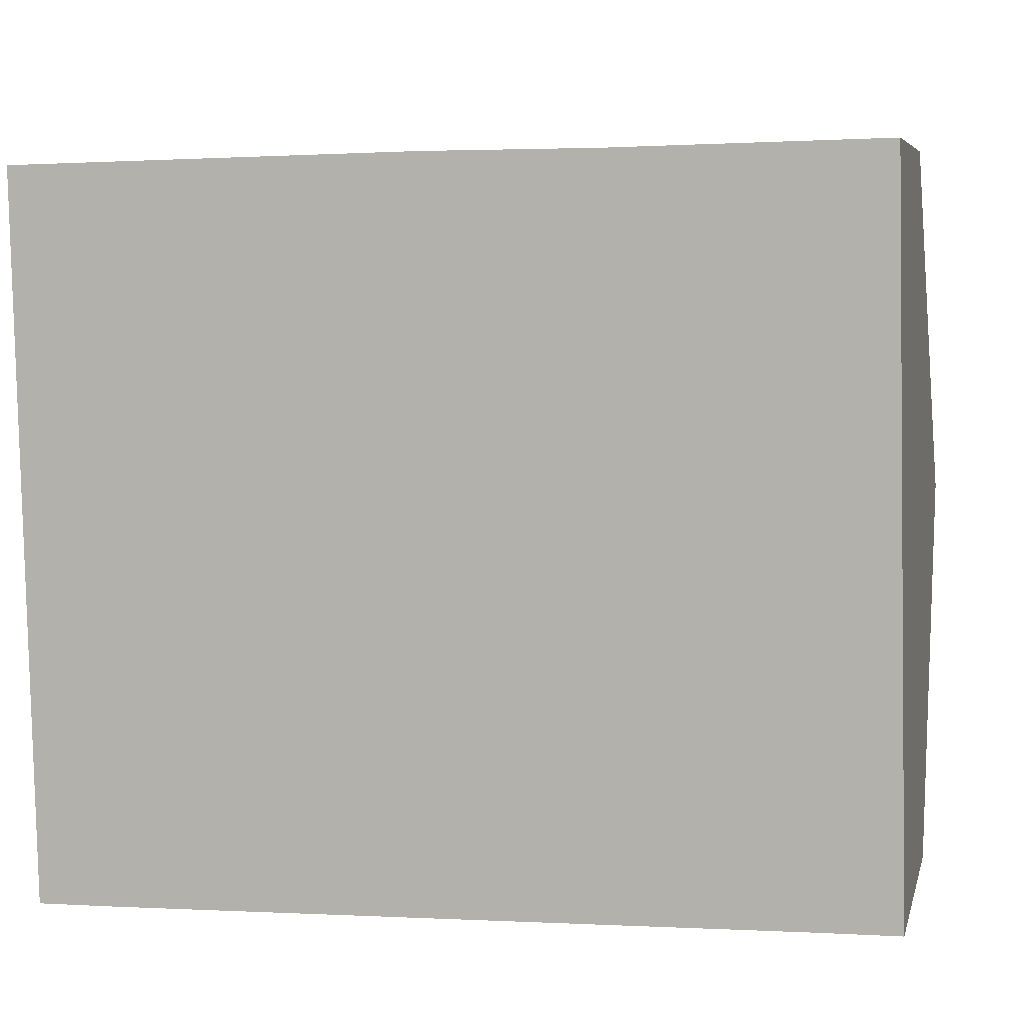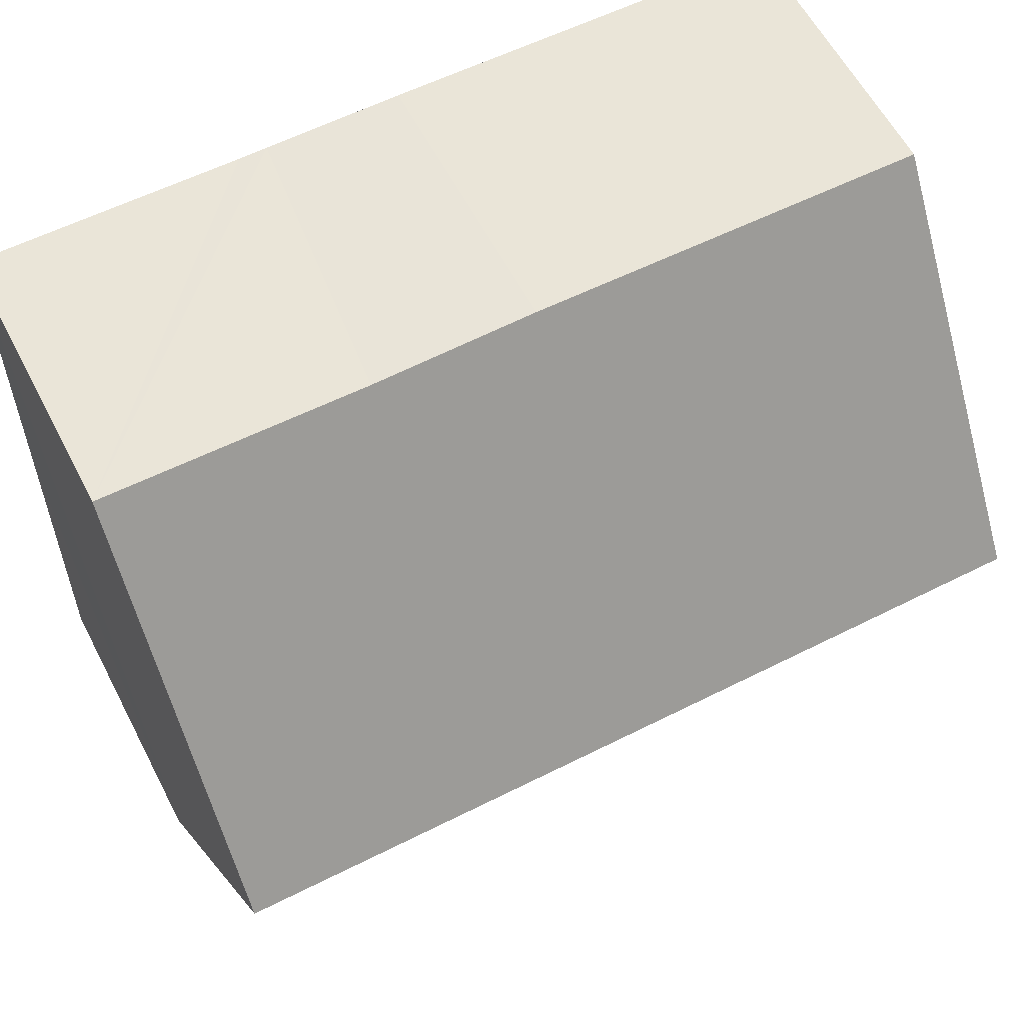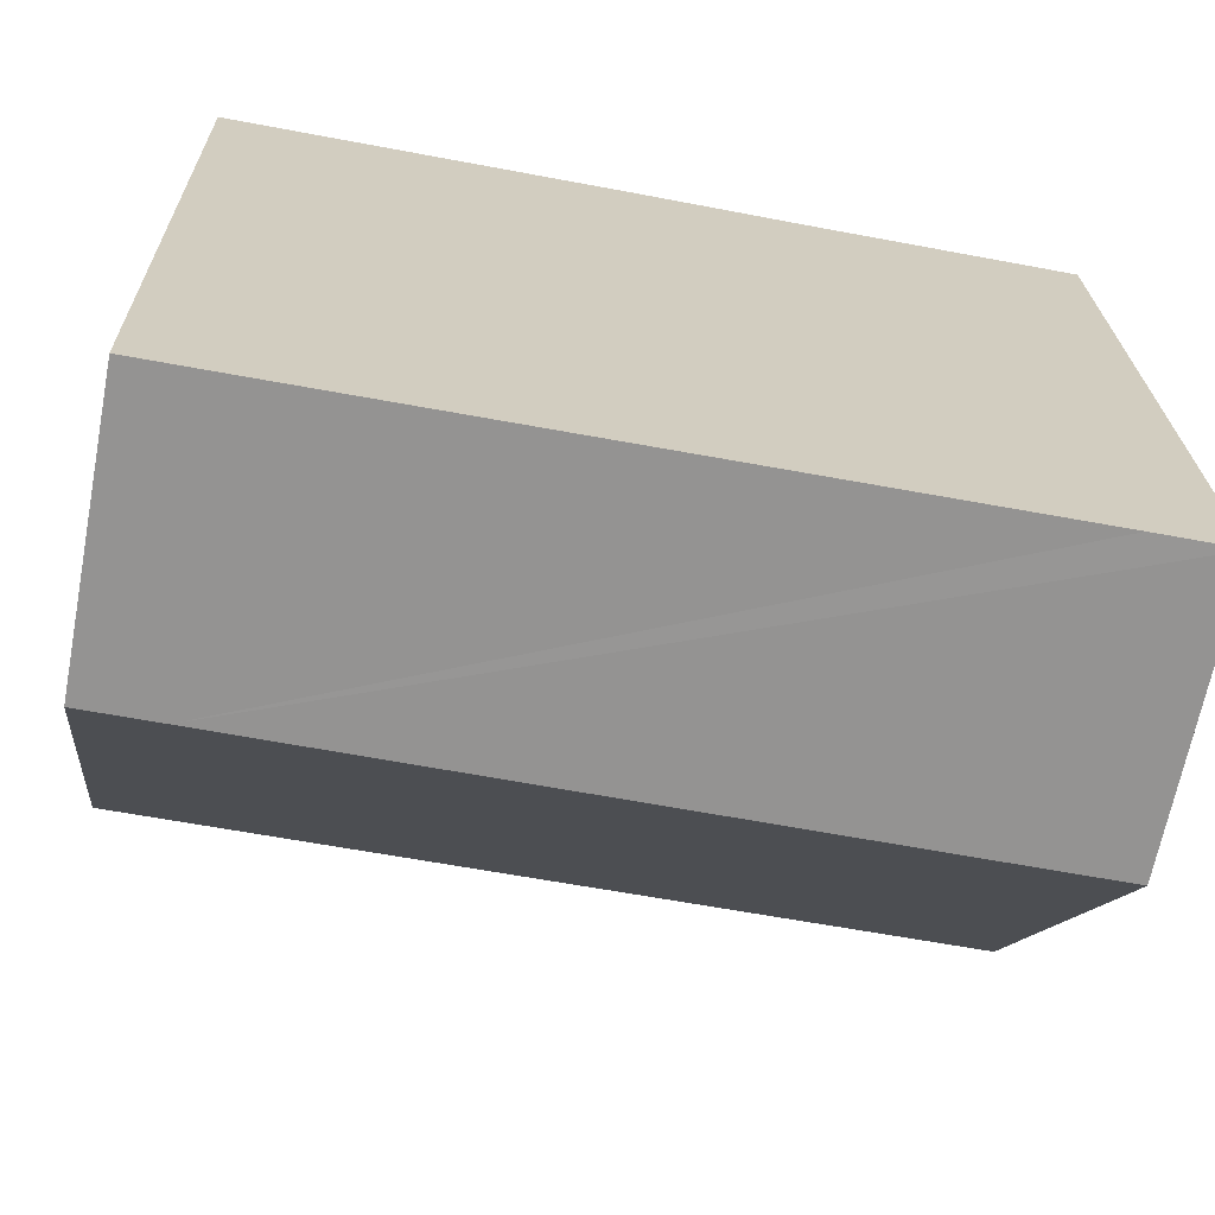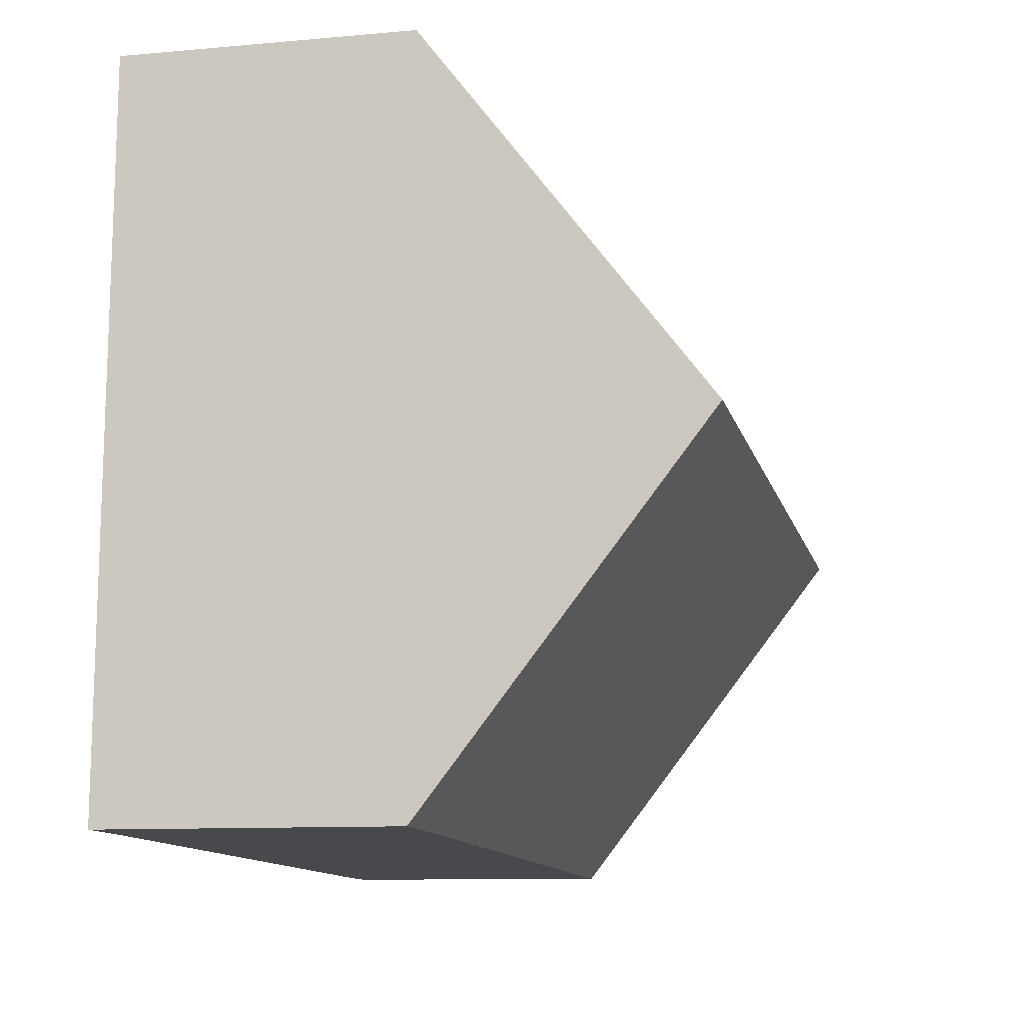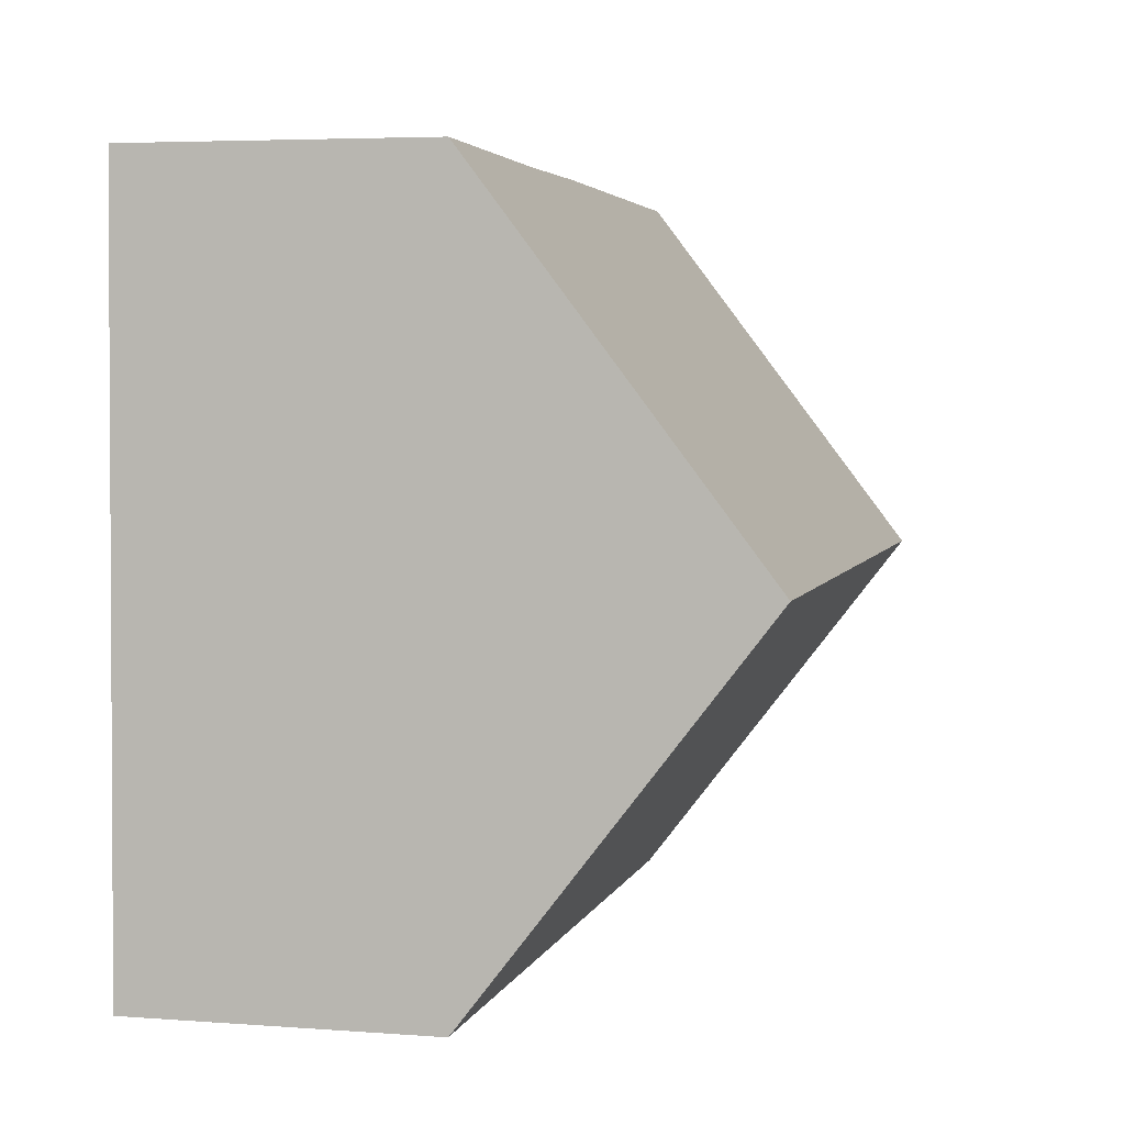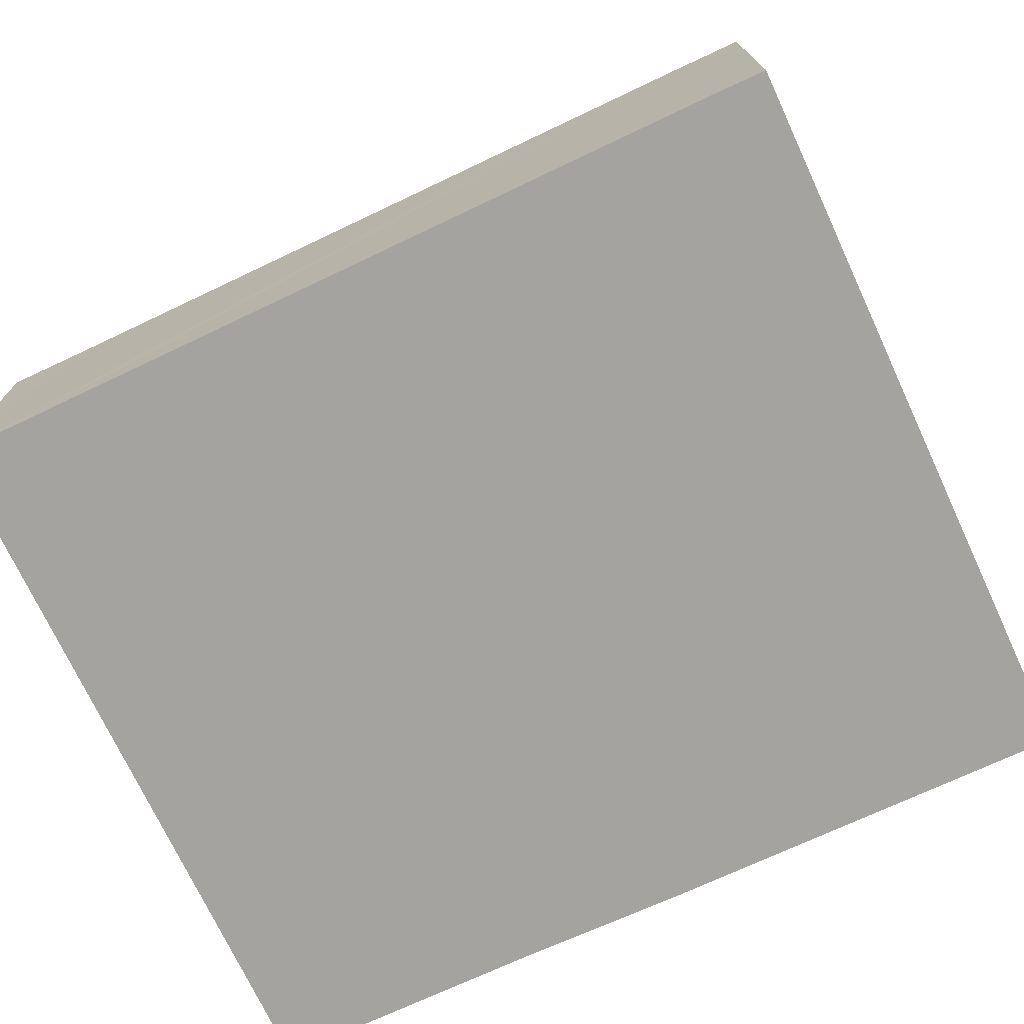
<metadata>
{"format":"obj","ext":"obj","renderer":"f3d","projection":"perspective","resolution":1024,"background":"white","views":[{"elev":6.3,"azim":13.2,"up":"+Z"},{"elev":60.7,"azim":152.4,"up":"+Z"},{"elev":-67.0,"azim":-10.9,"up":"+Z"},{"elev":-10.3,"azim":102.9,"up":"+Z"},{"elev":4.9,"azim":103.3,"up":"+Z"},{"elev":-73.0,"azim":-156.3,"up":"+Y"}]}
</metadata>
<code>
v  13.73 4.586 -11.14
v  0.132 8.926 -5.723
v  13.6 8.926 -5.456
v  12.46 4.583 -11.17
v  1.521 4.504 -11.49
v  0.265 4.501 -11.52
v  0 4.559 2.792e-16
v  6.512 4.543 0.15
v  9.197 4.569 0.169
v  13.47 4.559 0.267
v  8.739 4.564 0.166
v  13.47 -1.635e-17 0.267
v  13.6 3.341e-16 -5.456
v  13.73 6.823e-16 -11.14
v  12.46 6.841e-16 -11.17
v  1.521 7.037e-16 -11.49
v  0.265 7.055e-16 -11.52
v  0.132 3.504e-16 -5.723
v  0 0 0
v  6.512 -9.185e-18 0.15
v  8.739 -1.016e-17 0.166
v  9.197 -1.035e-17 0.169
g defaultobject
f 1 2 3
f 2 1 4
f 2 4 5
f 2 5 6
f 7 3 2
f 3 7 8
f 3 8 9
f 3 9 10
f 9 8 11
f 12 3 10
f 3 12 1
f 1 12 13
f 1 13 14
f 14 4 1
f 4 14 5
f 5 14 15
f 5 15 16
f 5 16 6
f 6 16 17
f 17 2 6
f 2 17 7
f 7 17 18
f 7 18 19
f 19 8 7
f 8 19 20
f 8 20 11
f 11 20 9
f 9 20 21
f 9 21 10
f 10 21 22
f 10 22 12
f 16 18 17
f 18 16 15
f 18 15 19
f 19 15 20
f 20 15 14
f 20 14 13
f 20 13 21
f 21 13 22
f 22 13 12

</code>
